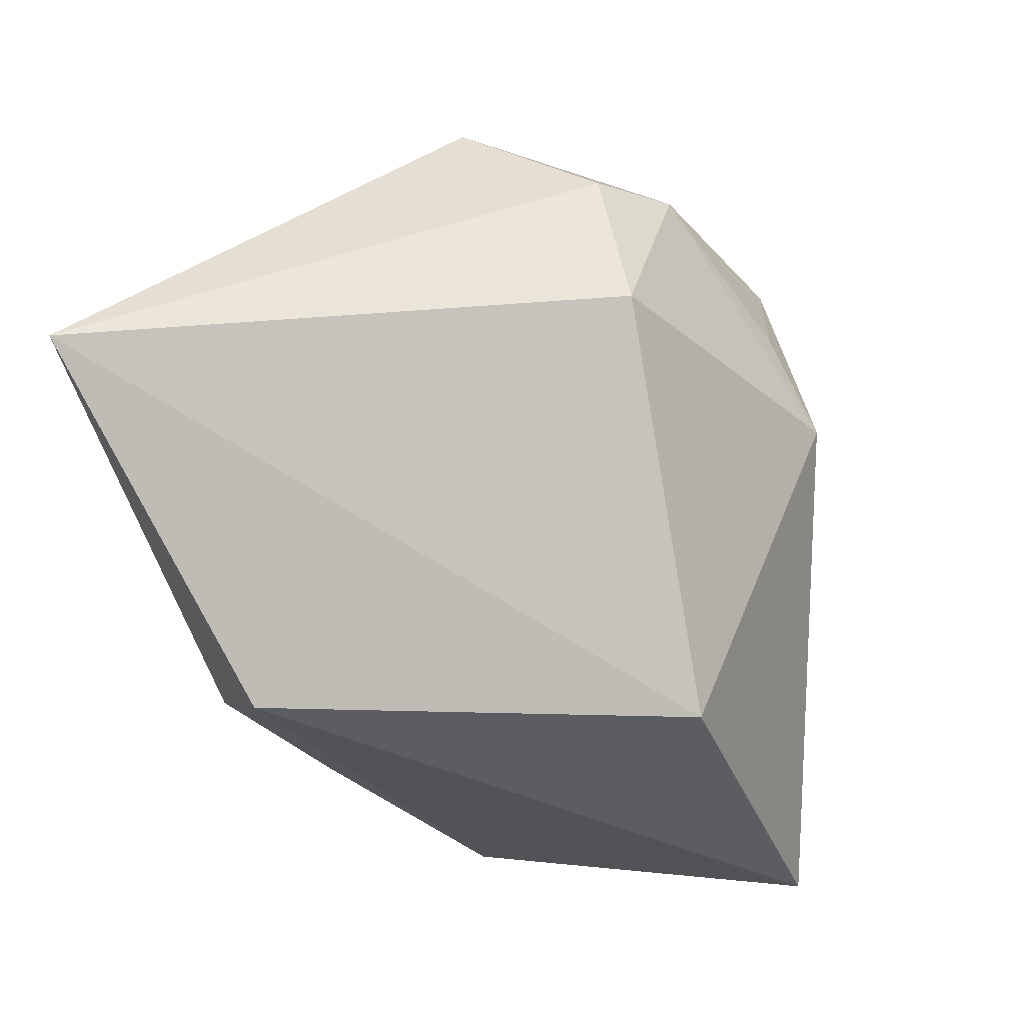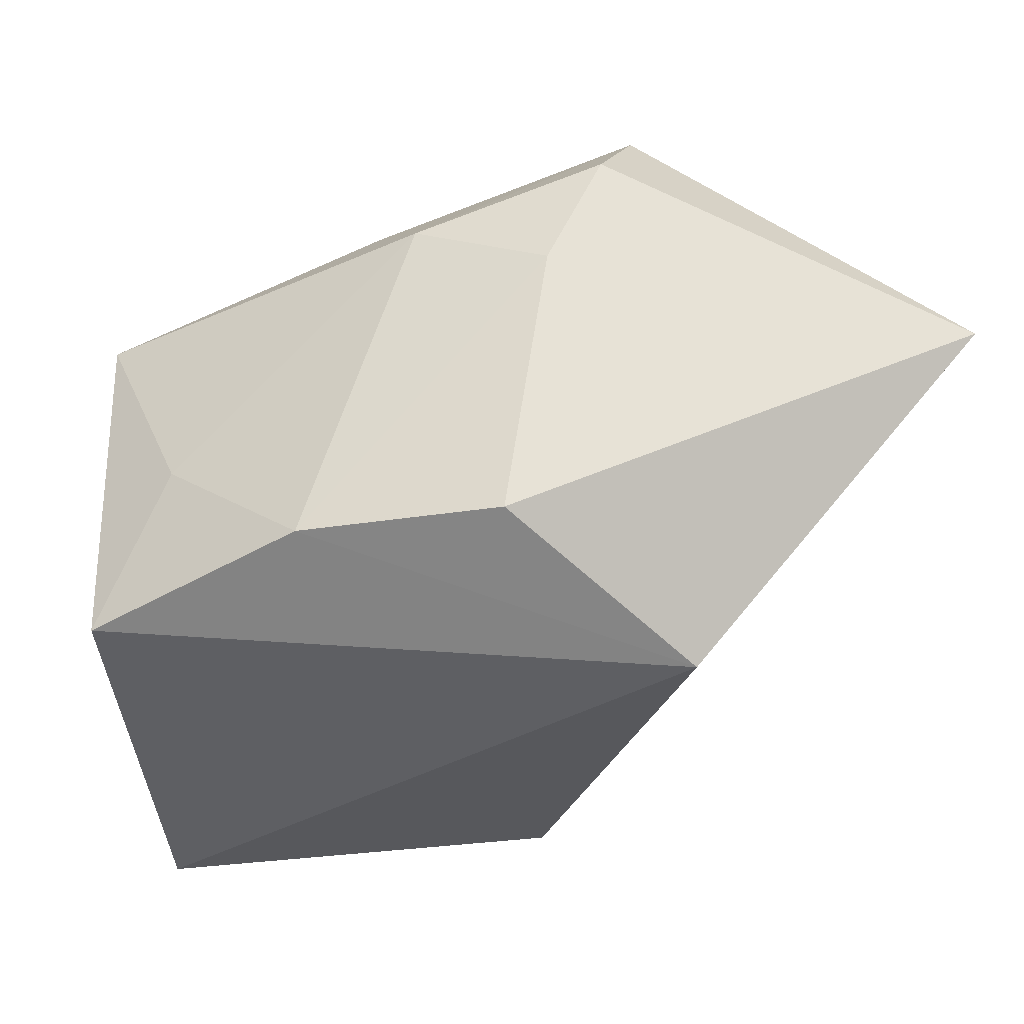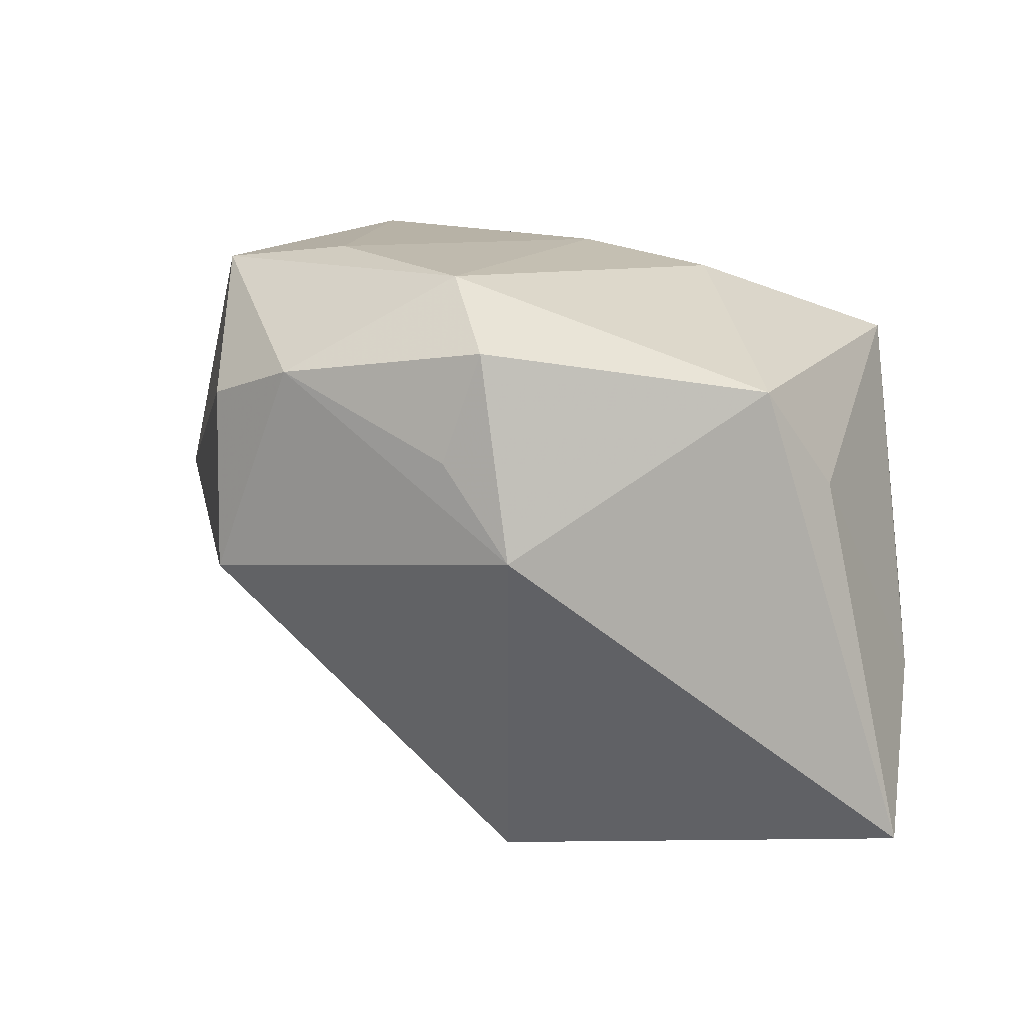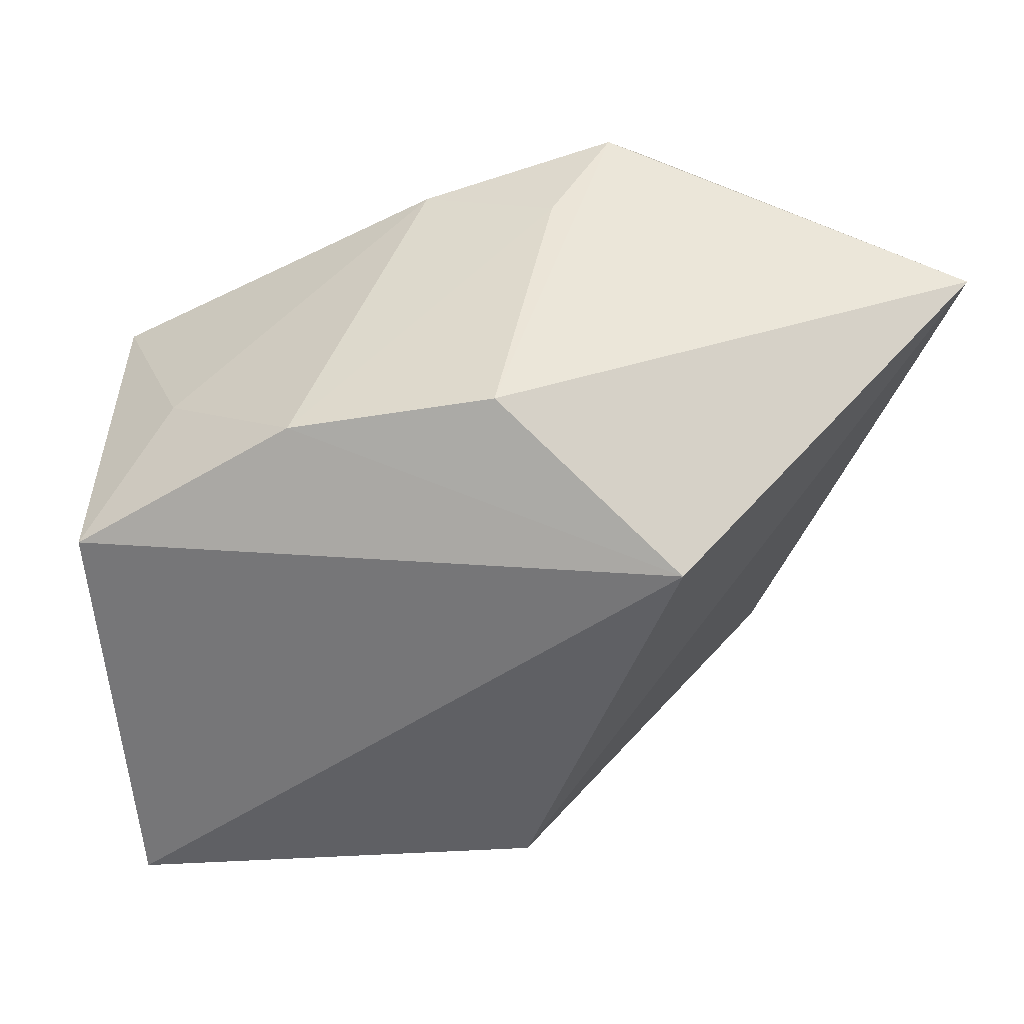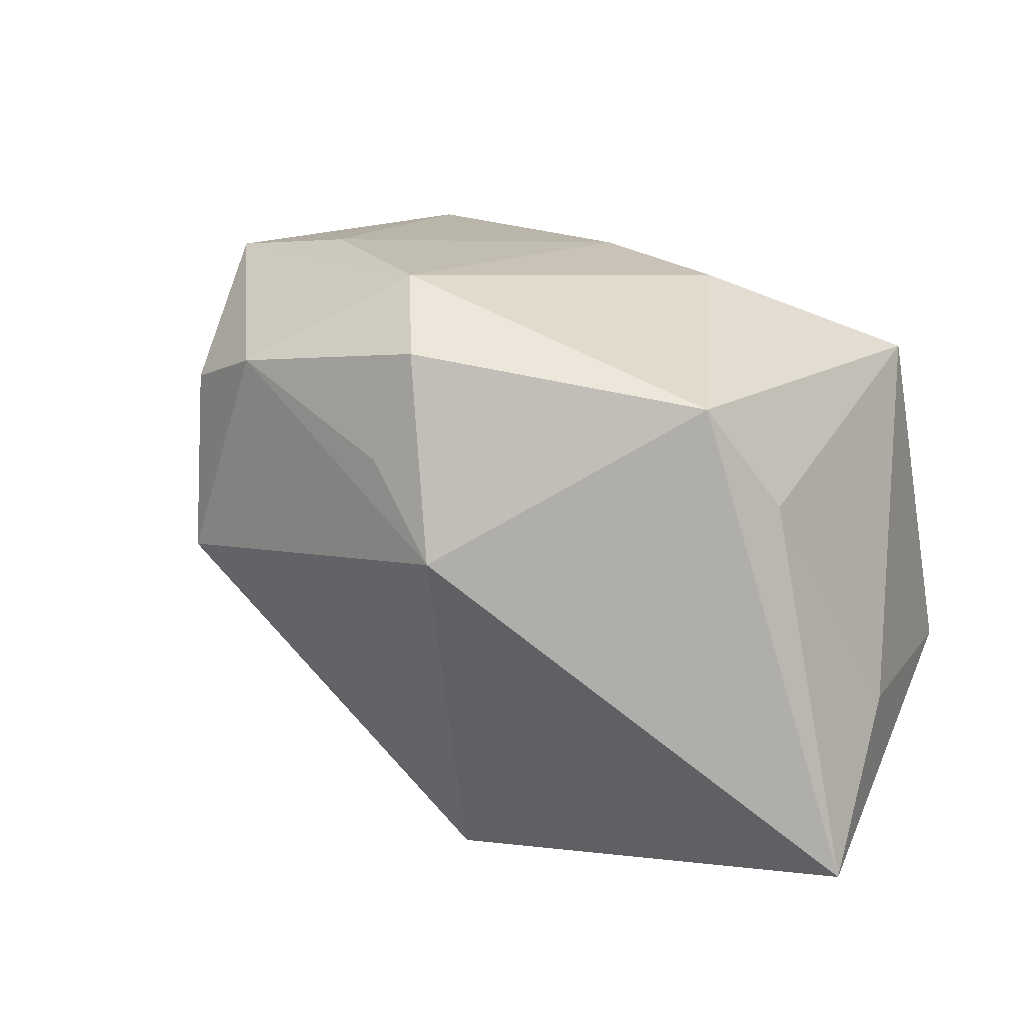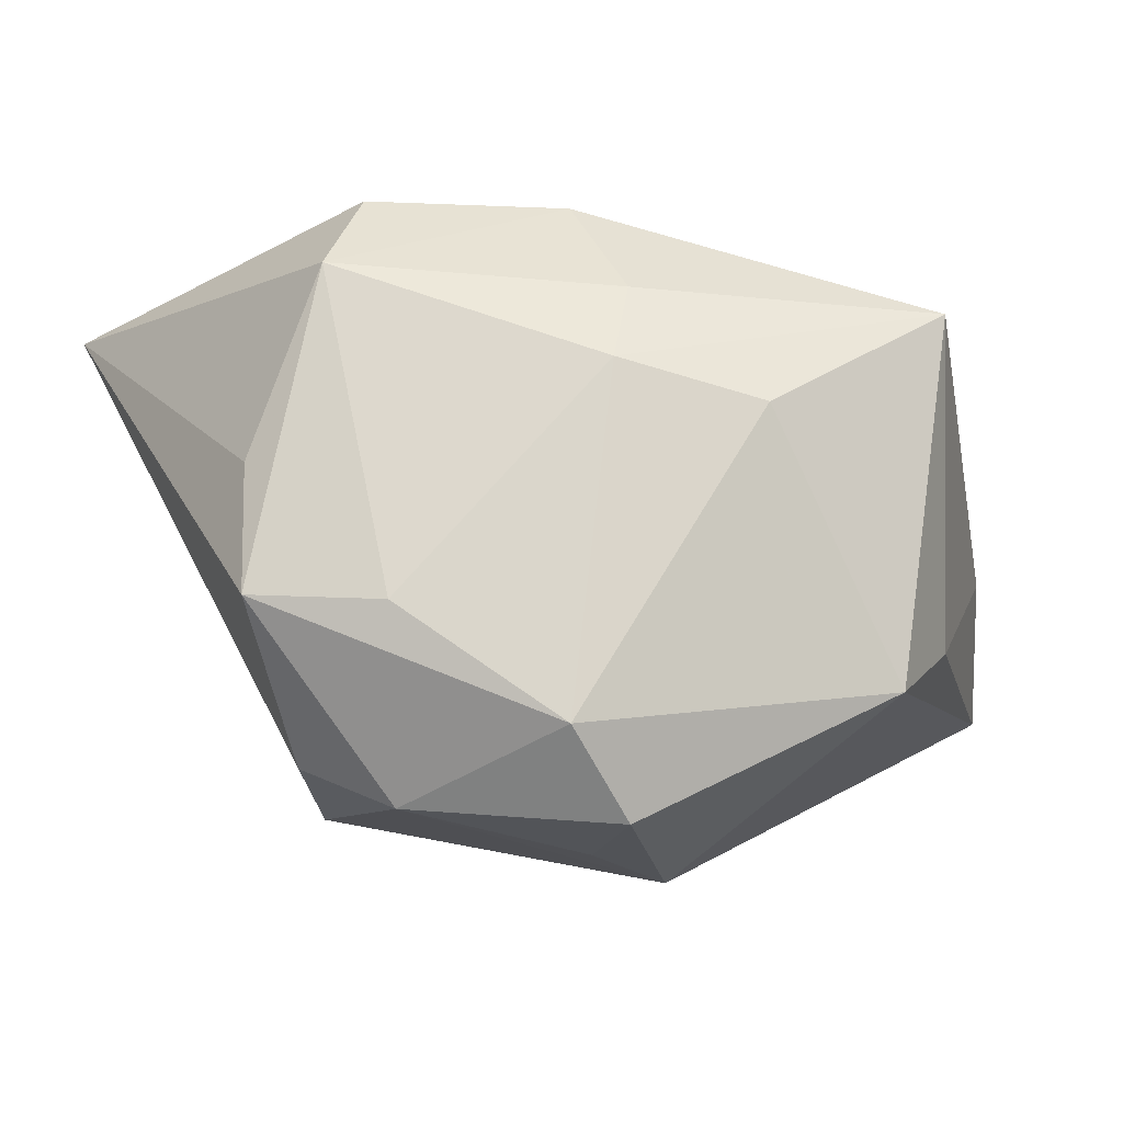
<metadata>
{"format":"obj","ext":"obj","renderer":"f3d","projection":"perspective","resolution":1024,"background":"white","views":[{"elev":-40.9,"azim":-73.3,"up":"+Z"},{"elev":62.9,"azim":170.8,"up":"+Y"},{"elev":17.8,"azim":6.0,"up":"+Z"},{"elev":47.6,"azim":173.9,"up":"+Y"},{"elev":18.4,"azim":19.1,"up":"+Z"},{"elev":77.9,"azim":-11.6,"up":"+Z"}]}
</metadata>
<code>
v 0.02178 -0.02178 0.01718
v 0.0345 -0.02093 -0.02428
v 0.0007505 0.02774 -0.01503
v 0.0005483 -0.03188 0.004424
v -0.02625 0.006128 0.02219
v 0.004132 0.008207 0.02433
v -0.0008314 -0.01898 -0.02744
v 0.003948 0.02452 0.0145
v -0.002119 -0.02814 0.02149
v 0.03546 -0.009785 -0.01157
v -0.01335 0.01805 -0.02739
v 0.0156 0.002386 0.02315
v -0.01294 0.02774 0.01692
v -0.01712 0.02084 0.02345
v 0.02801 0.01567 -0.001082
v -0.005206 -0.02018 0.02631
v -0.02813 -0.004928 0.02458
v 0.01782 0.02338 -0.0123
v -0.017 -0.007929 0.02631
v -0.02702 -0.01775 0.01486
v 0.03648 0.01272 -0.01356
v -0.0198 -0.02289 0.01817
v 0.006758 0.01469 0.02094
v -0.005246 -0.02902 0.01218
v -0.00672 0.02768 0.008268
v 0.0274 -0.01816 0.008136
v -0.04092 0.02774 -0.005228
v -0.0268 -0.0203 -0.000596
v 0.03248 0.008533 0.01632
f 21 2 11
f 4 2 1
f 7 2 4
f 4 28 7
f 11 2 7
f 7 27 11
f 28 27 7
f 12 1 29
f 16 1 12
f 10 21 29
f 2 21 10
f 5 27 17
f 29 8 23
f 14 5 17
f 13 27 14
f 27 5 14
f 14 8 13
f 14 23 8
f 9 1 16
f 4 1 9
f 9 24 4
f 26 1 2
f 2 10 26
f 29 1 26
f 26 10 29
f 29 21 15
f 15 8 29
f 11 27 3
f 3 27 13
f 17 16 19
f 19 14 17
f 22 16 17
f 22 9 16
f 24 9 22
f 22 28 4
f 4 24 22
f 18 21 11
f 11 3 18
f 18 15 21
f 8 15 18
f 13 8 25
f 25 3 13
f 8 18 25
f 25 18 3
f 14 19 6
f 23 14 6
f 16 12 6
f 6 19 16
f 6 12 29
f 29 23 6
f 20 22 17
f 28 22 20
f 17 27 20
f 20 27 28

</code>
